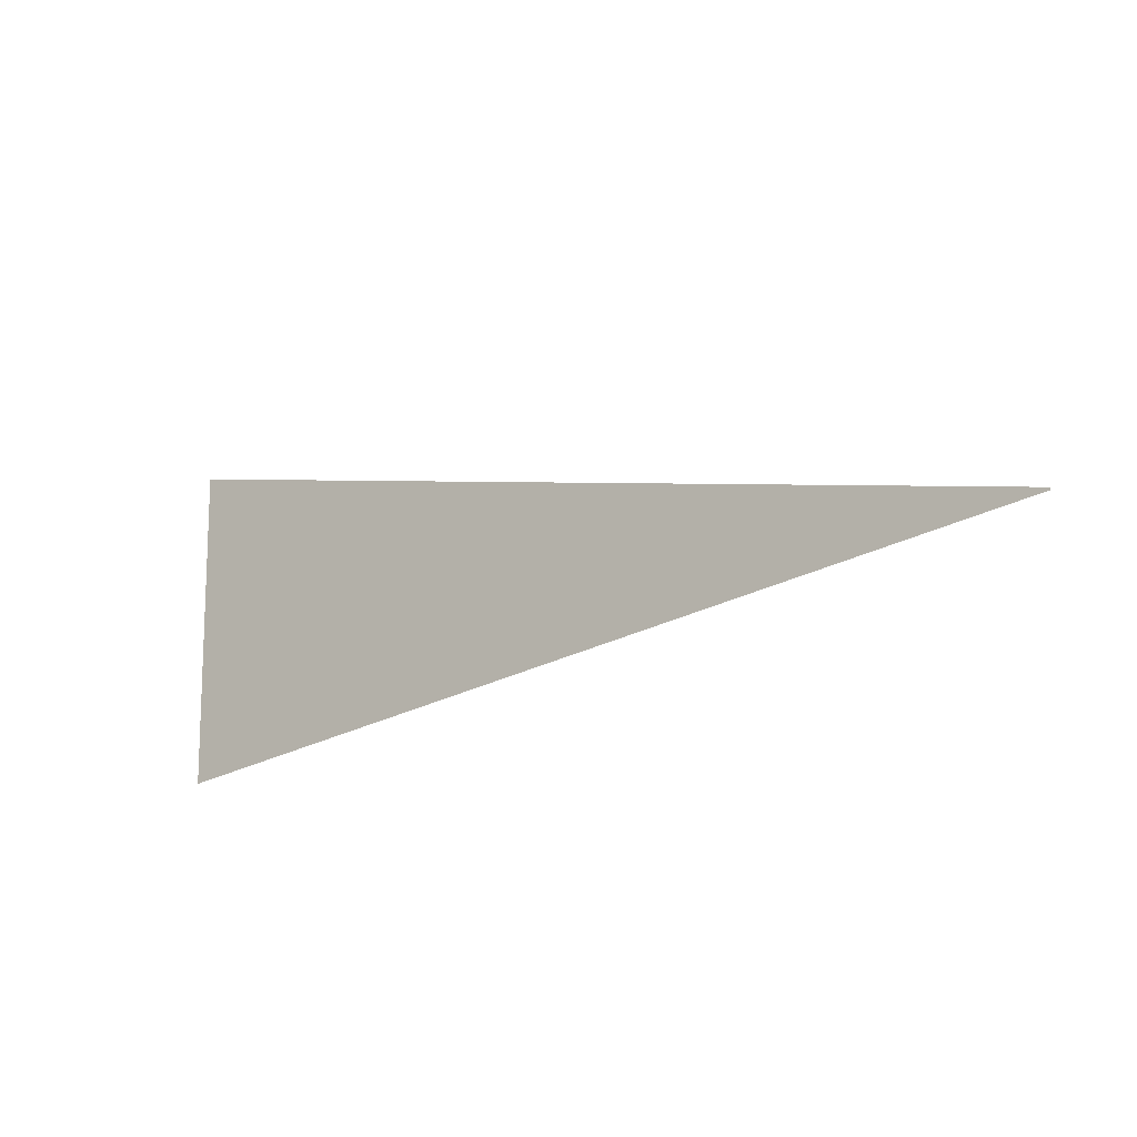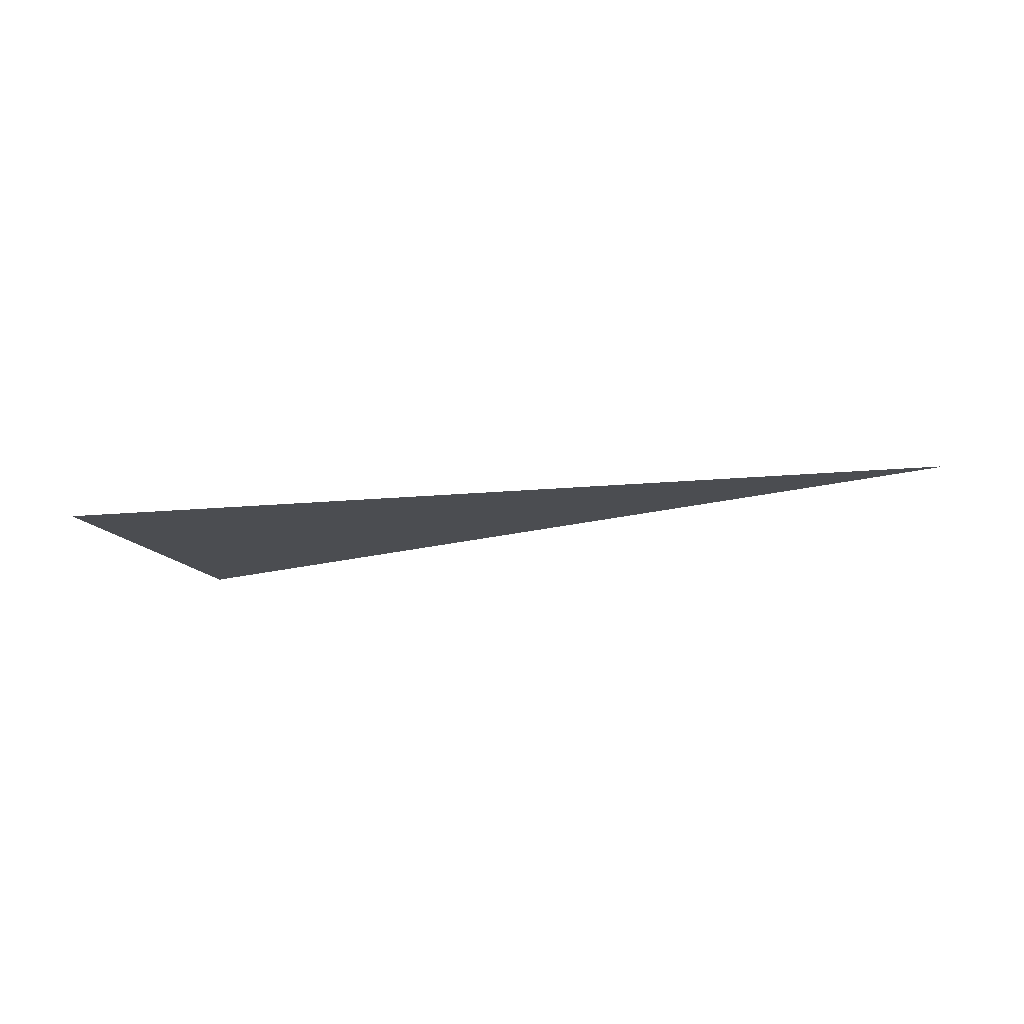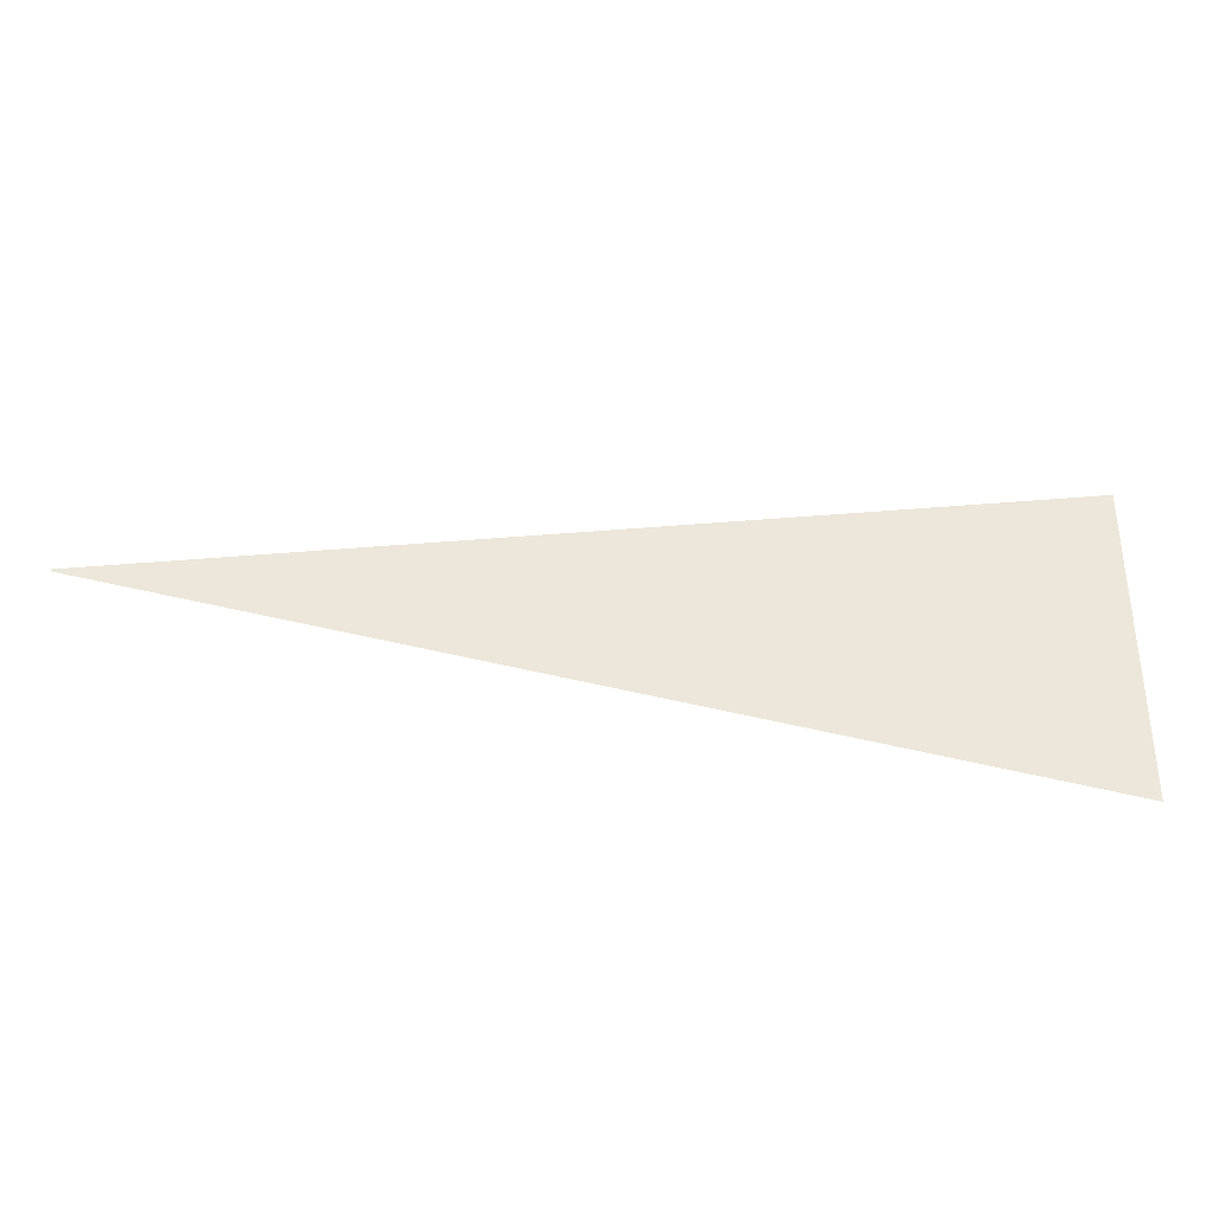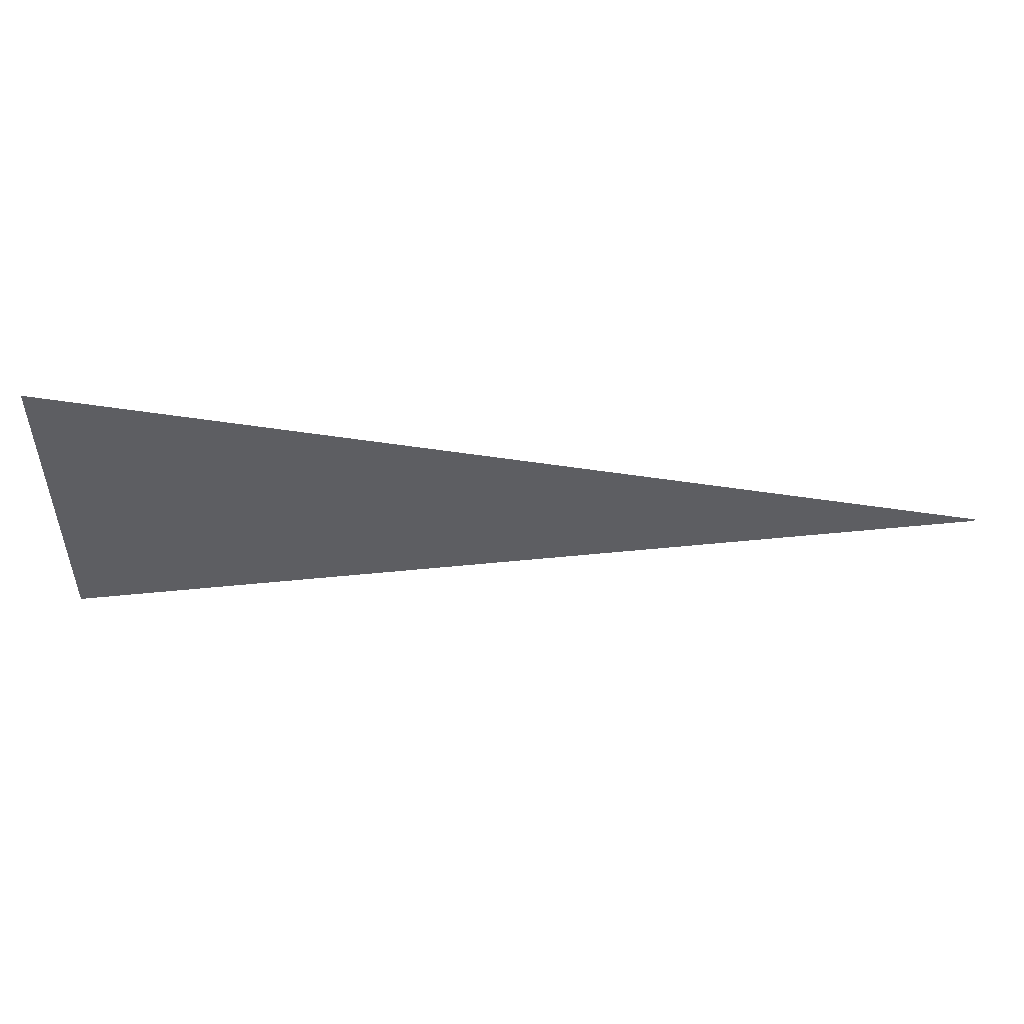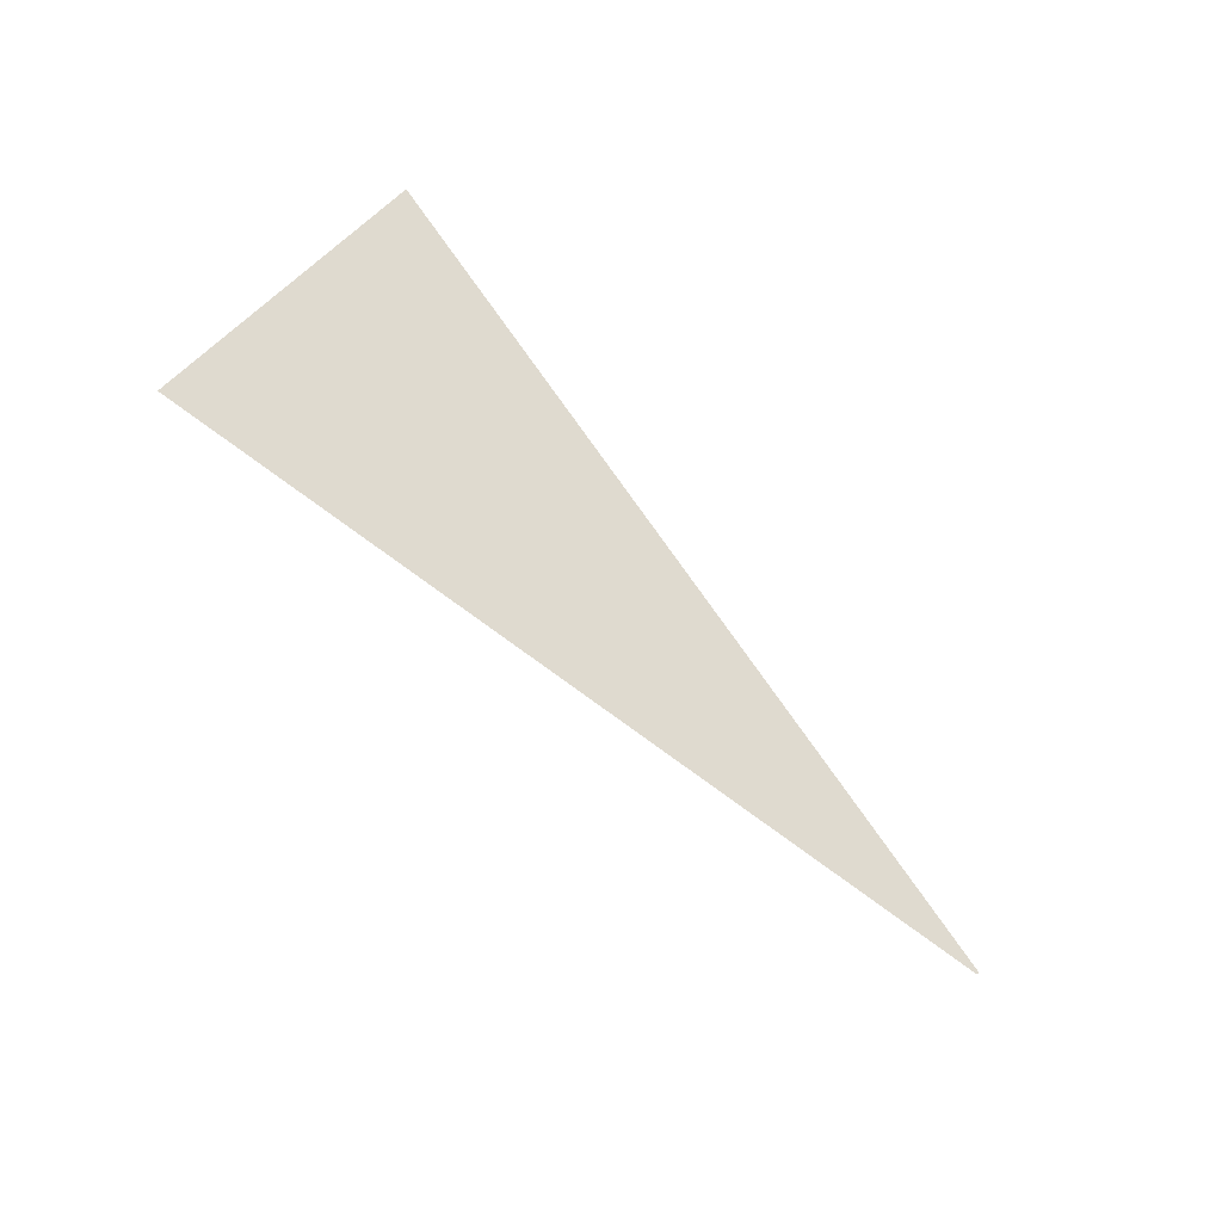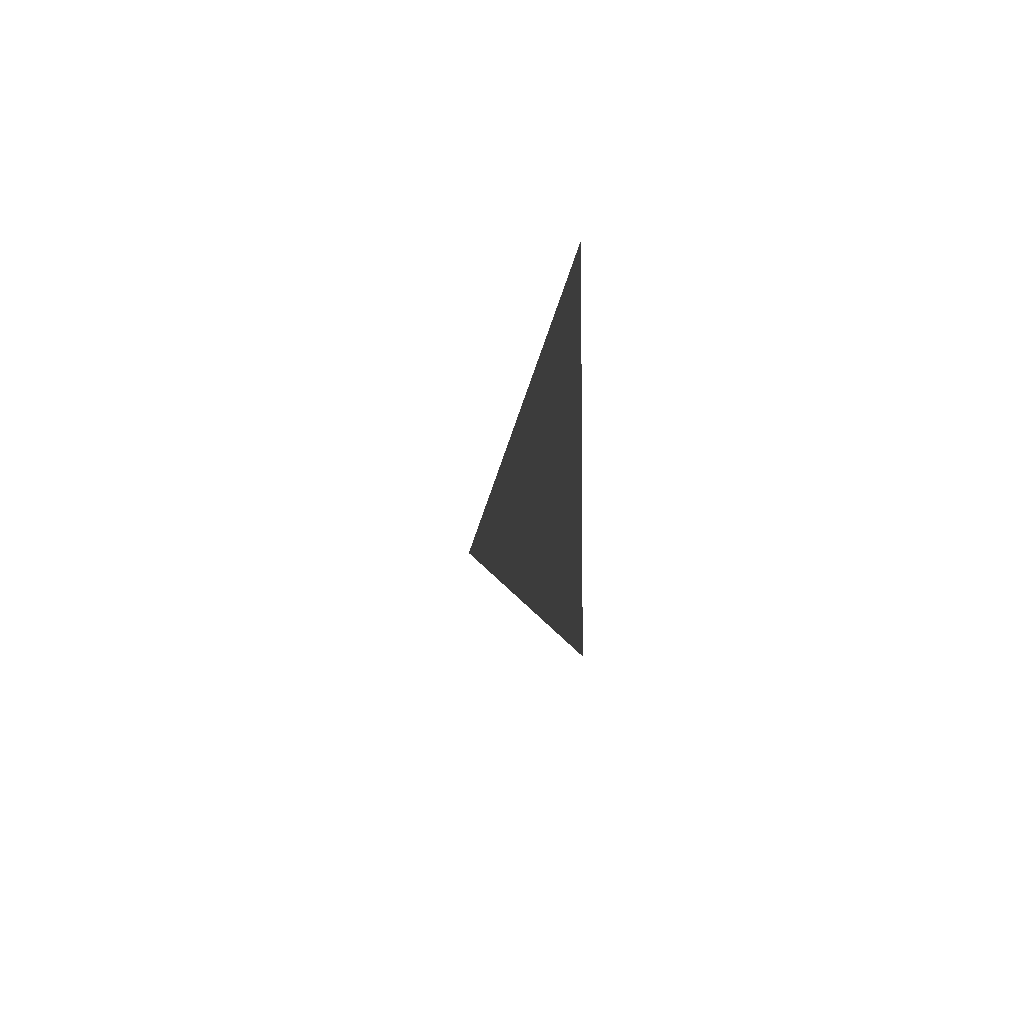
<metadata>
{"format":"obj","ext":"obj","renderer":"f3d","projection":"perspective","resolution":1024,"background":"white","views":[{"elev":-13.3,"azim":35.8,"up":"+Y"},{"elev":-15.9,"azim":21.1,"up":"+Z"},{"elev":-34.9,"azim":173.5,"up":"+Y"},{"elev":50.7,"azim":1.3,"up":"+Y"},{"elev":70.7,"azim":46.3,"up":"+Z"},{"elev":-6.3,"azim":-96.6,"up":"+Y"}]}
</metadata>
<code>
o Plane
v 0 -1.02 -0
v 5.899 -0.00725 -0
v 0 1.02 0
v 5.899 0.00725 0
v 0.4916 -0.9361 -0
v 0.9832 -0.8516 -0
v 1.475 -0.7672 -0
v 1.966 -0.6827 -0
v 2.458 -0.5983 -0
v 2.95 -0.5139 -0
v 3.441 -0.4294 -0
v 3.933 -0.345 -0
v 4.424 -0.2606 -0
v 4.916 -0.1761 -0
v 5.408 -0.09169 -0
v 5.408 0.09169 0
v 4.916 0.1761 0
v 4.424 0.2606 0
v 3.933 0.345 0
v 3.441 0.4294 0
v 2.95 0.5139 0
v 2.458 0.5983 0
v 1.966 0.6827 0
v 1.475 0.7672 0
v 0.9832 0.8516 0
v 0.4916 0.9361 0
f 2 16 15
f 5 3 1
f 6 26 5
f 7 25 6
f 8 24 7
f 9 23 8
f 10 22 9
f 11 21 10
f 11 19 20
f 13 19 12
f 14 18 13
f 15 17 14
f 2 4 16
f 5 26 3
f 6 25 26
f 7 24 25
f 8 23 24
f 9 22 23
f 10 21 22
f 11 20 21
f 11 12 19
f 13 18 19
f 14 17 18
f 15 16 17

</code>
